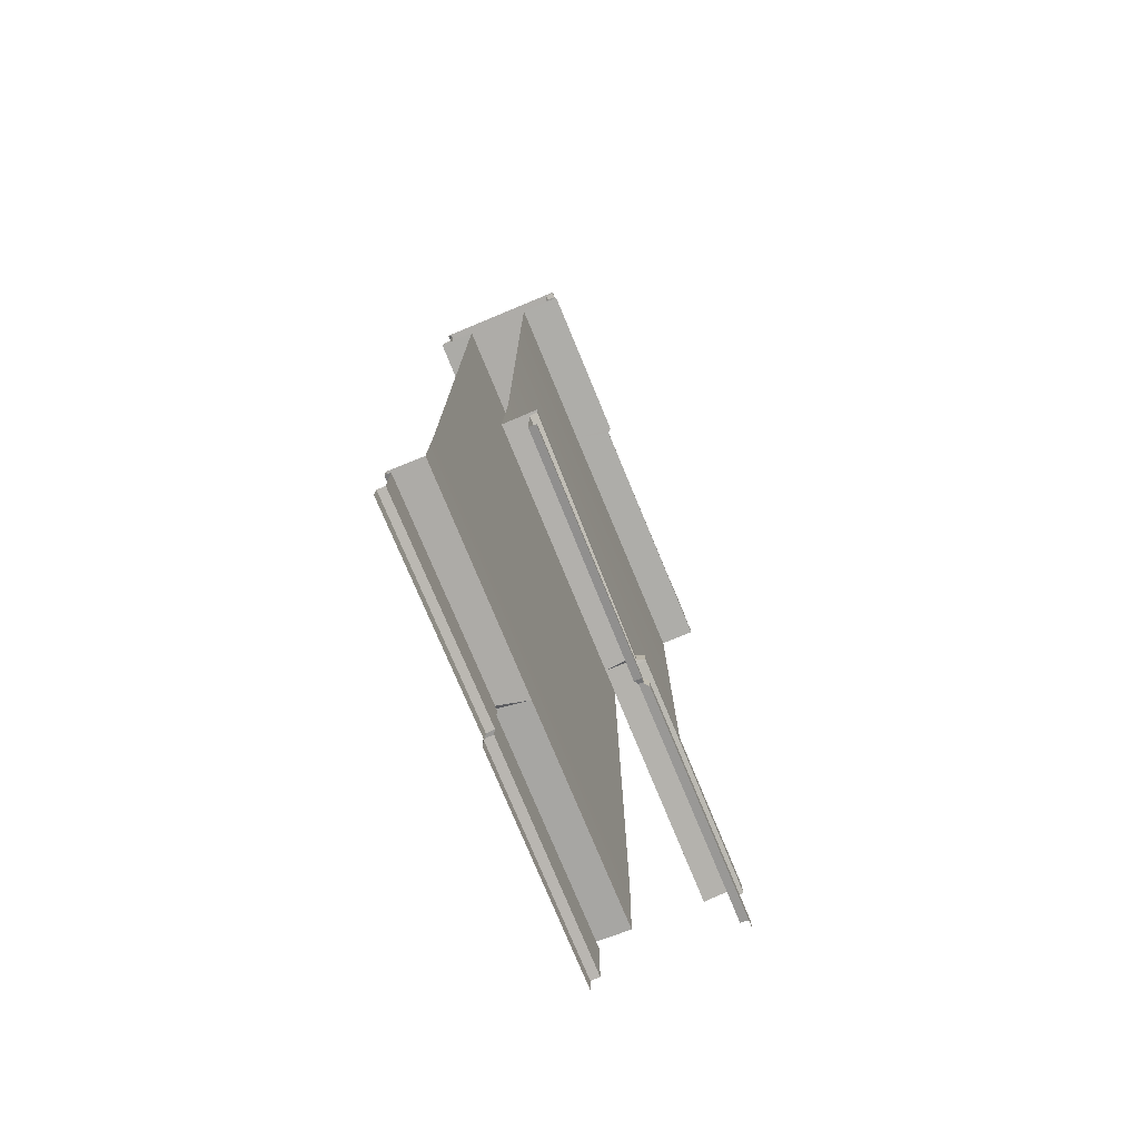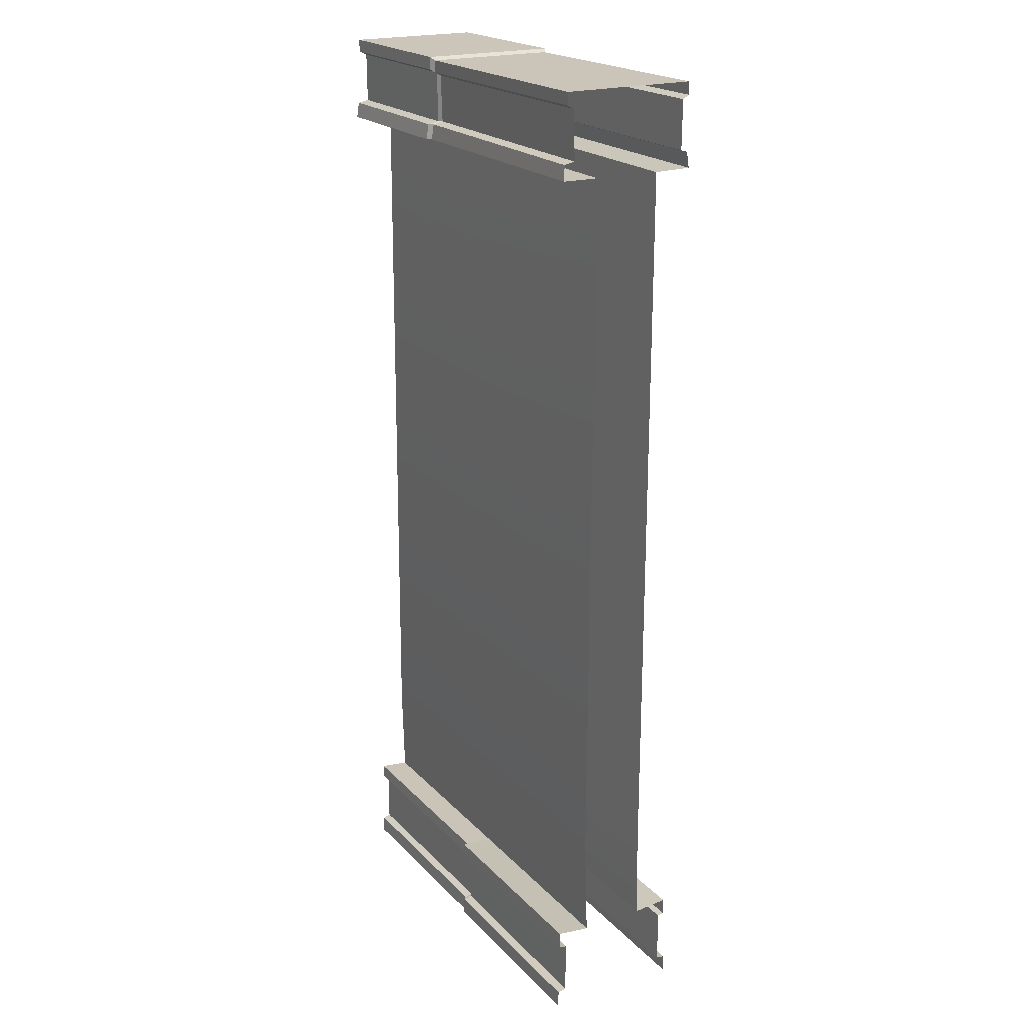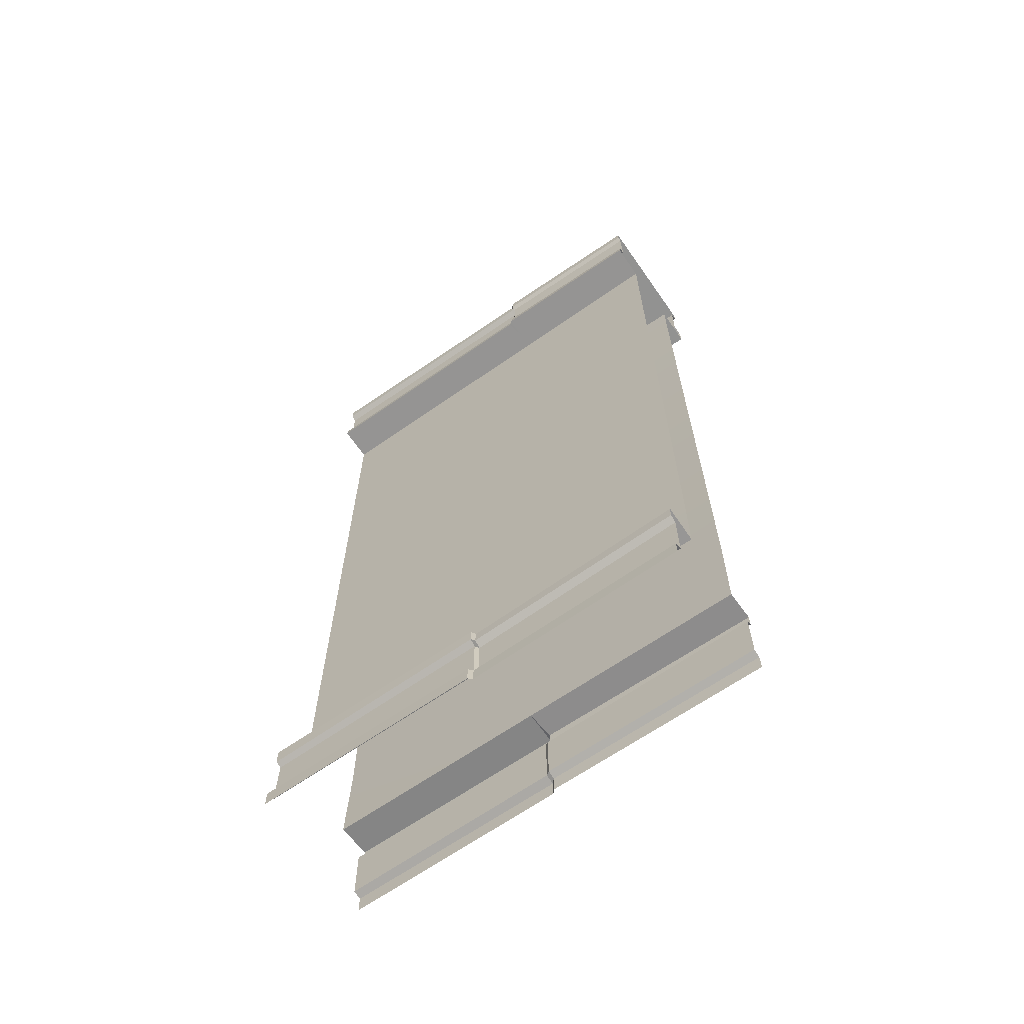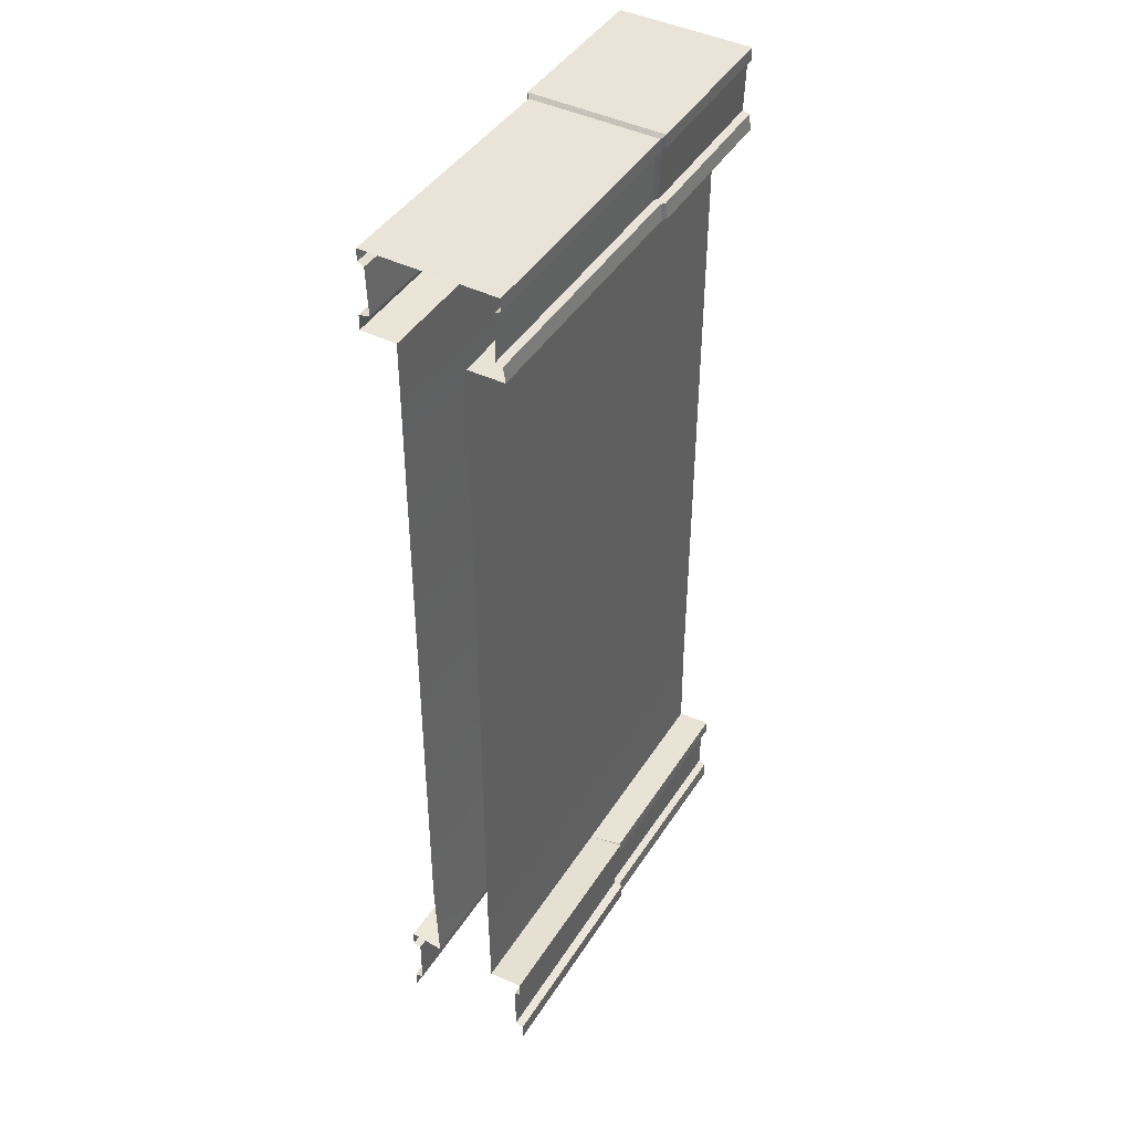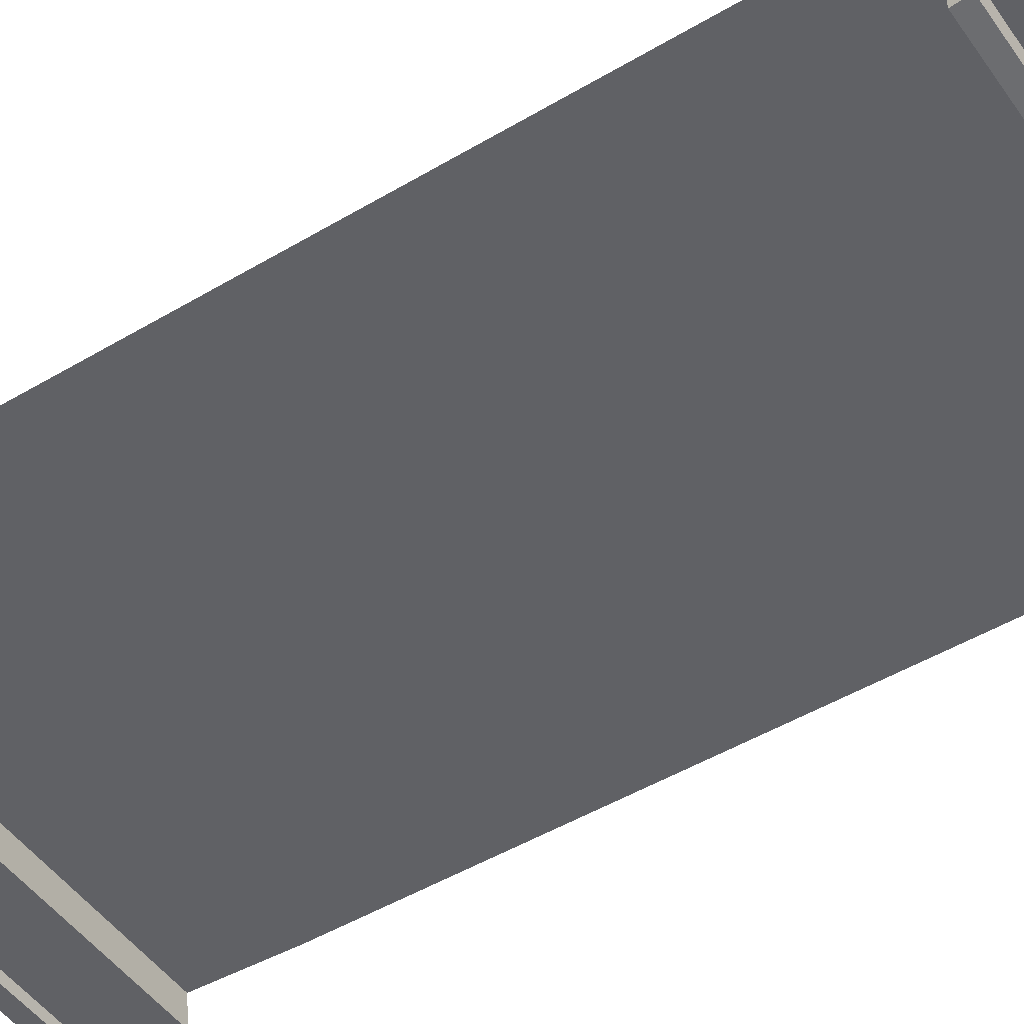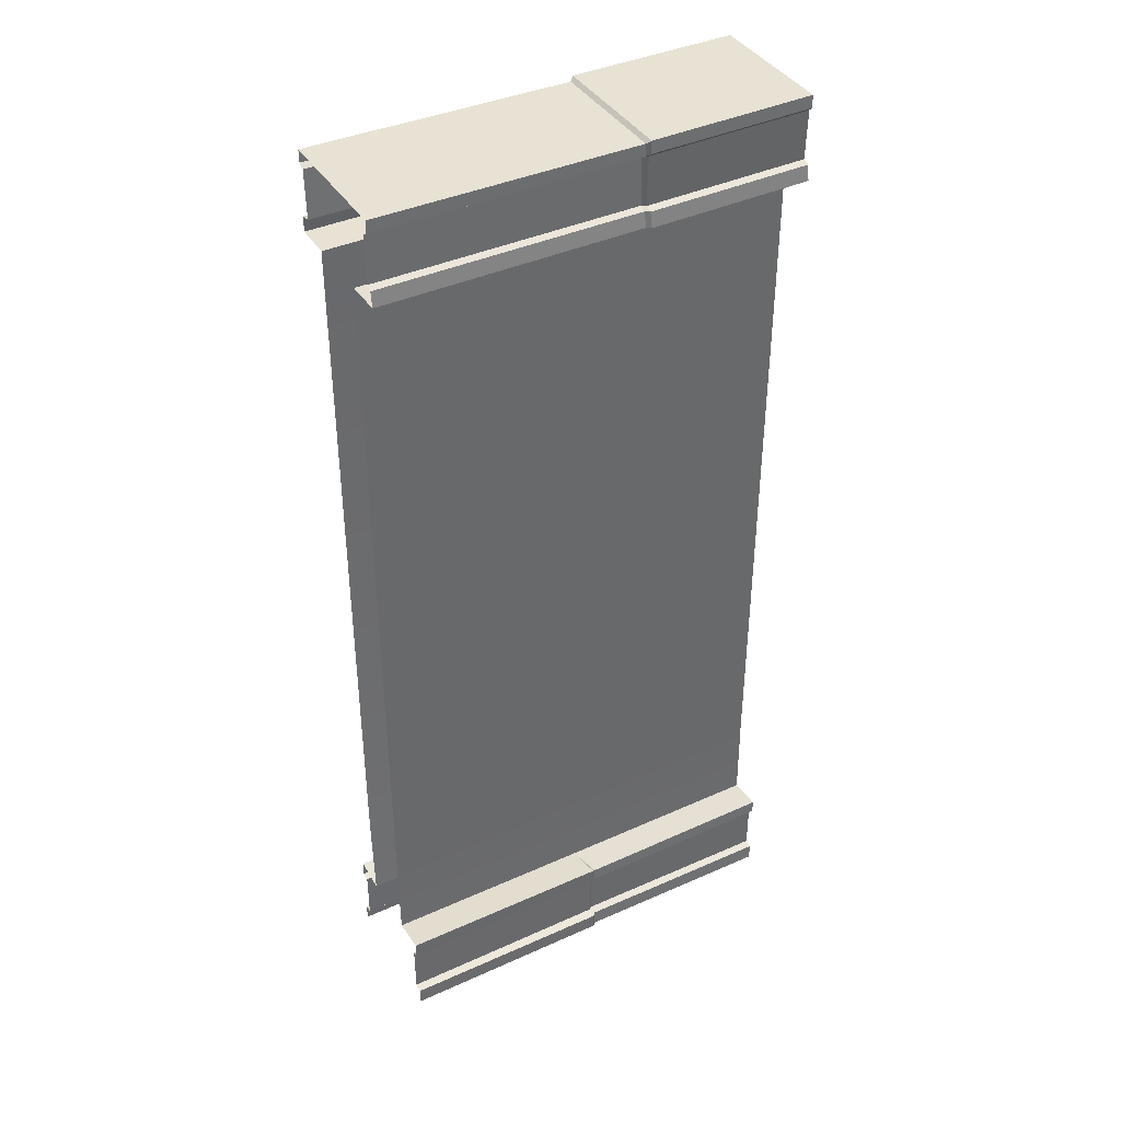
<metadata>
{"format":"obj","ext":"obj","renderer":"f3d","projection":"perspective","resolution":1024,"background":"white","views":[{"elev":-76.8,"azim":112.5,"up":"+Y"},{"elev":20.8,"azim":-119.9,"up":"+Y"},{"elev":-66.3,"azim":35.0,"up":"+Y"},{"elev":43.5,"azim":-59.9,"up":"+Y"},{"elev":-48.6,"azim":123.5,"up":"+Z"},{"elev":39.9,"azim":-29.1,"up":"+Y"}]}
</metadata>
<code>
g Libel_Wall_03
v 1.573 5.887 -0.01642
v 5.096e-05 5.897 -0.00637
v 5.096e-05 5.896 -0.8065
v 1.573 5.887 -0.7955
v 1.573 5.513 -0.7484
v 1.572 5.794 -0.759
v 5.219e-05 5.801 -0.7677
v 5.219e-05 5.513 -0.7581
v 1.573 5.792 -0.05242
v 1.573 5.513 -0.04677
v 5.219e-05 5.513 -0.04429
v 5.219e-05 5.801 -0.04227
v 1.579 5.813 -0.7925
v 1.573 5.887 -0.7955
v 5.096e-05 5.896 -0.8065
v 5.096e-05 5.821 -0.8045
v 1.573 5.887 -0.01642
v 1.573 5.814 -0.01504
v 5.096e-05 5.822 -0.004792
v 5.096e-05 5.897 -0.00637
v 1.573 5.814 -0.01504
v 1.573 5.792 -0.05242
v 5.219e-05 5.801 -0.04227
v 5.096e-05 5.822 -0.004792
v 1.573 5.408 -0.8248
v 1.573 5.5 -0.8112
v 5.035e-05 5.5 -0.8227
v 7.629e-05 5.408 -0.8248
v 1.573 5.5 -0.006888
v 1.573 5.408 0.007441
v 5.432e-05 5.408 0.01041
v 5.035e-05 5.5 -0.003667
v 1.573 5.5 -0.8112
v 1.573 5.513 -0.7484
v 5.219e-05 5.513 -0.7581
v 5.035e-05 5.5 -0.8227
v 1.573 5.513 -0.04677
v 1.573 5.5 -0.006888
v 5.035e-05 5.5 -0.003667
v 5.219e-05 5.513 -0.04429
v 5.432e-05 5.408 0.01041
v 1.573 5.408 0.007441
v 1.613 5.403 -0.2095
v 3.54e-05 5.404 -0.2113
v 1.572 5.794 -0.759
v 1.579 5.813 -0.7925
v 5.096e-05 5.821 -0.8045
v 5.219e-05 5.801 -0.7677
v 1.597 5.907 0.001667
v 1.597 5.906 -0.8176
v 2.593 5.906 -0.8176
v 2.593 5.907 -0.01064
v 1.597 5.513 -0.7678
v 2.593 5.513 -0.7678
v 2.593 5.809 -0.77
v 1.597 5.809 -0.77
v 1.597 5.809 -0.0198
v 2.593 5.809 -0.03211
v 2.593 5.513 -0.04182
v 1.597 5.513 -0.02951
v 1.597 5.83 -0.8182
v 2.593 5.83 -0.8182
v 2.593 5.906 -0.8176
v 1.597 5.906 -0.8176
v 1.597 5.907 0.001667
v 2.593 5.907 -0.01064
v 2.593 5.831 -0.008862
v 1.597 5.831 0.003442
v 1.597 5.809 -0.77
v 2.593 5.809 -0.77
v 2.593 5.83 -0.8182
v 1.597 5.83 -0.8182
v 1.597 5.831 0.003442
v 2.593 5.831 -0.008862
v 2.593 5.809 -0.03211
v 1.597 5.809 -0.0198
v 1.598 5.408 -0.8486
v 2.593 5.408 -0.8486
v 2.593 5.5 -0.8342
v 1.597 5.5 -0.8342
v 1.597 5.5 0.01186
v 2.593 5.5 -0.0004449
v 2.593 5.408 0.01338
v 1.598 5.408 0.02568
v 1.597 5.5 -0.8342
v 2.593 5.5 -0.8342
v 2.593 5.513 -0.7678
v 1.597 5.513 -0.7678
v 1.597 5.513 -0.02951
v 2.593 5.513 -0.04182
v 2.593 5.5 -0.0004449
v 1.597 5.5 0.01186
v 1.573 5.887 -0.01642
v 1.573 5.887 -0.7955
v 1.597 5.906 -0.8176
v 1.597 5.907 0.001667
v 1.572 5.794 -0.759
v 1.573 5.513 -0.7484
v 1.597 5.513 -0.7678
v 1.597 5.809 -0.77
v 1.573 5.513 -0.04677
v 1.573 5.792 -0.05242
v 1.597 5.809 -0.0198
v 1.597 5.513 -0.02951
v 1.573 5.887 -0.7955
v 1.579 5.813 -0.7925
v 1.597 5.83 -0.8182
v 1.597 5.906 -0.8176
v 1.573 5.814 -0.01504
v 1.573 5.887 -0.01642
v 1.597 5.907 0.001667
v 1.597 5.831 0.003442
v 1.579 5.813 -0.7925
v 1.572 5.794 -0.759
v 1.597 5.809 -0.77
v 1.597 5.83 -0.8182
v 1.573 5.792 -0.05242
v 1.573 5.814 -0.01504
v 1.597 5.831 0.003442
v 1.597 5.809 -0.0198
v 1.573 5.5 -0.8112
v 1.573 5.408 -0.8248
v 1.598 5.408 -0.8486
v 1.597 5.5 -0.8342
v 1.573 5.408 0.007441
v 1.573 5.5 -0.006888
v 1.597 5.5 0.01186
v 1.598 5.408 0.02568
v 1.573 5.513 -0.7484
v 1.573 5.5 -0.8112
v 1.597 5.5 -0.8342
v 1.597 5.513 -0.7678
v 1.573 5.5 -0.006888
v 1.573 5.513 -0.04677
v 1.597 5.513 -0.02951
v 1.597 5.5 0.01186
v 2.593 5.408 0.01338
v 2.593 5.405 -0.2094
v 1.613 5.403 -0.2095
v 1.598 5.408 0.02568
v 1.573 5.408 0.007441
v 1.573 5.408 -0.8248
v 7.629e-05 5.408 -0.8248
v 3.51e-05 5.407 -0.6076
v 1.631 5.405 -0.6042
v 2.593 5.408 -0.8486
v 1.598 5.408 -0.8486
v 1.631 5.405 -0.6042
v 2.593 5.409 -0.6042
v 1.573 5.408 -0.8248
v 3.54e-05 5.404 -0.2113
v 1.613 5.403 -0.2095
v 2.593 1.097 -0.2171
v 4.089e-05 1.097 -0.2171
v 3.601e-05 1.097 -0.2171
v 3.601e-05 1.096 -0.2171
v 2.593 5.405 -0.2094
v 2.593 0.5264 -0.2112
v 1.291 0.5254 -0.2102
v 4.272e-05 0.5265 -0.2101
v 2.593 0.5234 -0.6031
v 2.593 1.097 -0.618
v 3.601e-05 1.097 -0.618
v 1.292 0.5227 -0.5992
v 1.631 5.405 -0.6042
v 2.593 5.409 -0.6042
v 3.51e-05 5.407 -0.6076
v 4.272e-05 0.5221 -0.5977
v 4.272e-05 0.5265 -0.2101
v 1.291 0.5254 -0.2102
v 1.316 0.5424 0.001992
v 4.578e-05 0.545 0.001649
v 4.578e-05 0.111 -0.0341
v 4.578e-05 0.4363 -0.03557
v 1.315 0.4363 -0.03557
v 1.315 0.114 -0.03678
v 4.578e-05 0.545 0.001649
v 1.316 0.5424 0.001992
v 1.316 0.46 0.001079
v 4.578e-05 0.446 0.0009834
v 4.578e-05 0.446 0.0009834
v 1.316 0.46 0.001079
v 1.315 0.4363 -0.03557
v 4.578e-05 0.4363 -0.03557
v 4.578e-05 0.1013 0.01667
v 1.316 0.09935 0.01573
v 1.316 2.112e-06 0.01688
v 4.578e-05 -0.003259 0.01766
v 4.578e-05 0.111 -0.0341
v 1.315 0.114 -0.03678
v 1.316 0.09935 0.01573
v 4.578e-05 0.1013 0.01667
v 1.337 0.5215 -0.01437
v 1.291 0.5254 -0.2102
v 2.593 0.5264 -0.2112
v 2.593 0.5424 -0.005738
v 1.337 0.4179 -0.05071
v 2.593 0.4363 -0.04276
v 2.593 0.114 -0.04396
v 1.337 0.114 -0.05184
v 1.337 0.5215 -0.01437
v 2.593 0.5424 -0.005738
v 2.593 0.46 -0.004286
v 1.337 0.4415 -0.01074
v 1.337 0.4415 -0.01074
v 2.593 0.46 -0.004286
v 2.593 0.4363 -0.04276
v 1.337 0.4179 -0.05071
v 1.337 0.09935 -0.006526
v 2.593 0.09934 -7.019e-06
v 2.593 1.535e-06 0.004181
v 1.338 2.103e-06 -0.002565
v 1.337 0.114 -0.05184
v 2.593 0.114 -0.04396
v 2.593 0.09934 -7.019e-06
v 1.337 0.09935 -0.006526
v 1.316 0.5424 0.001992
v 1.291 0.5254 -0.2102
v 1.337 0.5215 -0.01437
v 1.315 0.114 -0.03678
v 1.315 0.4363 -0.03557
v 1.337 0.4179 -0.05071
v 1.337 0.114 -0.05184
v 1.316 0.46 0.001079
v 1.316 0.5424 0.001992
v 1.337 0.5215 -0.01437
v 1.337 0.4415 -0.01074
v 1.315 0.4363 -0.03557
v 1.316 0.46 0.001079
v 1.337 0.4415 -0.01074
v 1.337 0.4179 -0.05071
v 1.316 2.112e-06 0.01688
v 1.316 0.09935 0.01573
v 1.337 0.09935 -0.006526
v 1.338 2.103e-06 -0.002565
v 1.316 0.09935 0.01573
v 1.315 0.114 -0.03678
v 1.337 0.114 -0.05184
v 1.337 0.09935 -0.006526
v 4.272e-05 0.5221 -0.5977
v 4.578e-05 0.545 -0.8016
v 1.285 0.5424 -0.8025
v 1.292 0.5227 -0.5992
v 4.578e-05 0.111 -0.7559
v 1.285 0.114 -0.7533
v 1.285 0.4363 -0.7545
v 4.578e-05 0.4363 -0.7545
v 4.578e-05 0.545 -0.8016
v 4.578e-05 0.446 -0.8024
v 1.285 0.46 -0.8028
v 1.285 0.5424 -0.8025
v 4.578e-05 0.446 -0.8024
v 4.578e-05 0.4363 -0.7545
v 1.285 0.4363 -0.7545
v 1.285 0.46 -0.8028
v 4.578e-05 0.1013 -0.8067
v 4.578e-05 -0.00326 -0.8077
v 1.286 7.82e-07 -0.8069
v 1.285 0.09934 -0.8058
v 4.578e-05 0.111 -0.7559
v 4.578e-05 0.1013 -0.8067
v 1.285 0.09934 -0.8058
v 1.285 0.114 -0.7533
v 1.307 0.5215 -0.761
v 2.592 0.5424 -0.7829
v 2.593 0.5234 -0.6031
v 1.292 0.5227 -0.5992
v 1.306 0.4179 -0.7393
v 1.306 0.114 -0.7382
v 2.592 0.114 -0.7461
v 2.592 0.4363 -0.7473
v 1.307 0.5215 -0.761
v 1.307 0.4415 -0.7626
v 2.592 0.46 -0.7845
v 2.592 0.5424 -0.7829
v 1.307 0.4415 -0.7626
v 1.306 0.4179 -0.7393
v 2.592 0.4363 -0.7473
v 2.592 0.46 -0.7845
v 1.307 0.09934 -0.7835
v 1.307 7.963e-07 -0.7875
v 2.592 5.436e-07 -0.7942
v 2.592 0.09934 -0.79
v 1.306 0.114 -0.7382
v 1.307 0.09934 -0.7835
v 2.592 0.09934 -0.79
v 2.592 0.114 -0.7461
v 1.285 0.5424 -0.8025
v 1.307 0.5215 -0.761
v 1.292 0.5227 -0.5992
v 1.285 0.114 -0.7533
v 1.306 0.114 -0.7382
v 1.306 0.4179 -0.7393
v 1.285 0.4363 -0.7545
v 1.285 0.46 -0.8028
v 1.307 0.4415 -0.7626
v 1.307 0.5215 -0.761
v 1.285 0.5424 -0.8025
v 1.285 0.4363 -0.7545
v 1.306 0.4179 -0.7393
v 1.307 0.4415 -0.7626
v 1.285 0.46 -0.8028
v 1.286 7.82e-07 -0.8069
v 1.307 7.963e-07 -0.7875
v 1.307 0.09934 -0.7835
v 1.285 0.09934 -0.8058
v 1.285 0.09934 -0.8058
v 1.307 0.09934 -0.7835
v 1.306 0.114 -0.7382
v 1.285 0.114 -0.7533
g Libel_Wall_03_0
f 3 2 1
f 4 3 1
f 7 6 5
f 8 7 5
f 11 10 9
f 12 11 9
f 15 14 13
f 16 15 13
f 19 18 17
f 20 19 17
f 23 22 21
f 24 23 21
f 27 26 25
f 28 27 25
f 31 30 29
f 32 31 29
f 35 34 33
f 36 35 33
f 39 38 37
f 40 39 37
f 43 42 41
f 44 43 41
f 47 46 45
f 48 47 45
f 51 50 49
f 52 51 49
f 55 54 53
f 56 55 53
f 59 58 57
f 60 59 57
f 63 62 61
f 64 63 61
f 67 66 65
f 68 67 65
f 71 70 69
f 72 71 69
f 75 74 73
f 76 75 73
f 79 78 77
f 80 79 77
f 83 82 81
f 84 83 81
f 87 86 85
f 88 87 85
f 91 90 89
f 92 91 89
f 95 94 93
f 96 95 93
f 99 98 97
f 100 99 97
f 103 102 101
f 104 103 101
f 107 106 105
f 108 107 105
f 111 110 109
f 112 111 109
f 115 114 113
f 116 115 113
f 119 118 117
f 120 119 117
f 123 122 121
f 124 123 121
f 127 126 125
f 128 127 125
f 131 130 129
f 132 131 129
f 135 134 133
f 136 135 133
f 139 138 137
f 140 139 137
f 141 139 140
f 144 143 142
f 145 144 142
f 148 147 146
f 149 148 146
f 148 150 147
f 153 152 151
f 154 153 151
f 151 155 154
f 154 155 156
f 153 157 152
f 158 153 154
f 159 158 154
f 154 156 160
f 159 154 160
f 163 162 161
f 164 163 161
f 162 163 165
f 165 166 162
f 163 167 165
f 164 168 163
f 171 170 169
f 172 171 169
f 175 174 173
f 176 175 173
f 179 178 177
f 180 179 177
f 183 182 181
f 184 183 181
f 187 186 185
f 188 187 185
f 191 190 189
f 192 191 189
f 195 194 193
f 196 195 193
f 199 198 197
f 200 199 197
f 203 202 201
f 204 203 201
f 207 206 205
f 208 207 205
f 211 210 209
f 212 211 209
f 215 214 213
f 216 215 213
f 219 218 217
f 222 221 220
f 223 222 220
f 226 225 224
f 227 226 224
f 230 229 228
f 231 230 228
f 234 233 232
f 235 234 232
f 238 237 236
f 239 238 236
f 242 241 240
f 243 242 240
f 246 245 244
f 247 246 244
f 250 249 248
f 251 250 248
f 254 253 252
f 255 254 252
f 258 257 256
f 259 258 256
f 262 261 260
f 263 262 260
f 266 265 264
f 267 266 264
f 270 269 268
f 271 270 268
f 274 273 272
f 275 274 272
f 278 277 276
f 279 278 276
f 282 281 280
f 283 282 280
f 286 285 284
f 287 286 284
f 290 289 288
f 293 292 291
f 294 293 291
f 297 296 295
f 298 297 295
f 301 300 299
f 302 301 299
f 305 304 303
f 306 305 303
f 309 308 307
f 310 309 307

</code>
